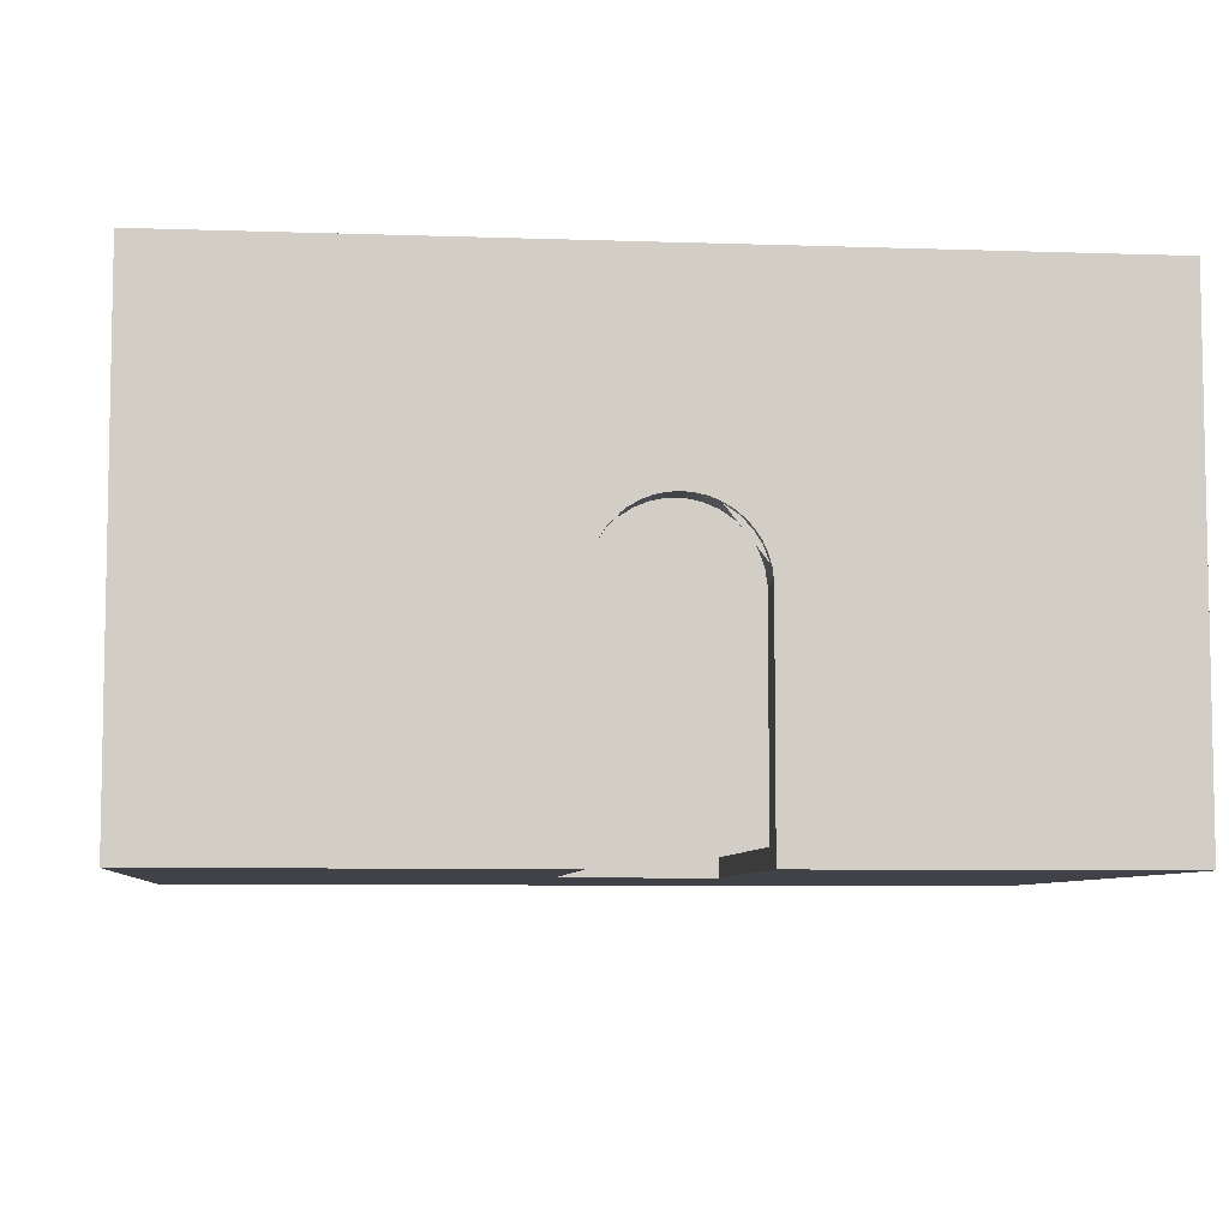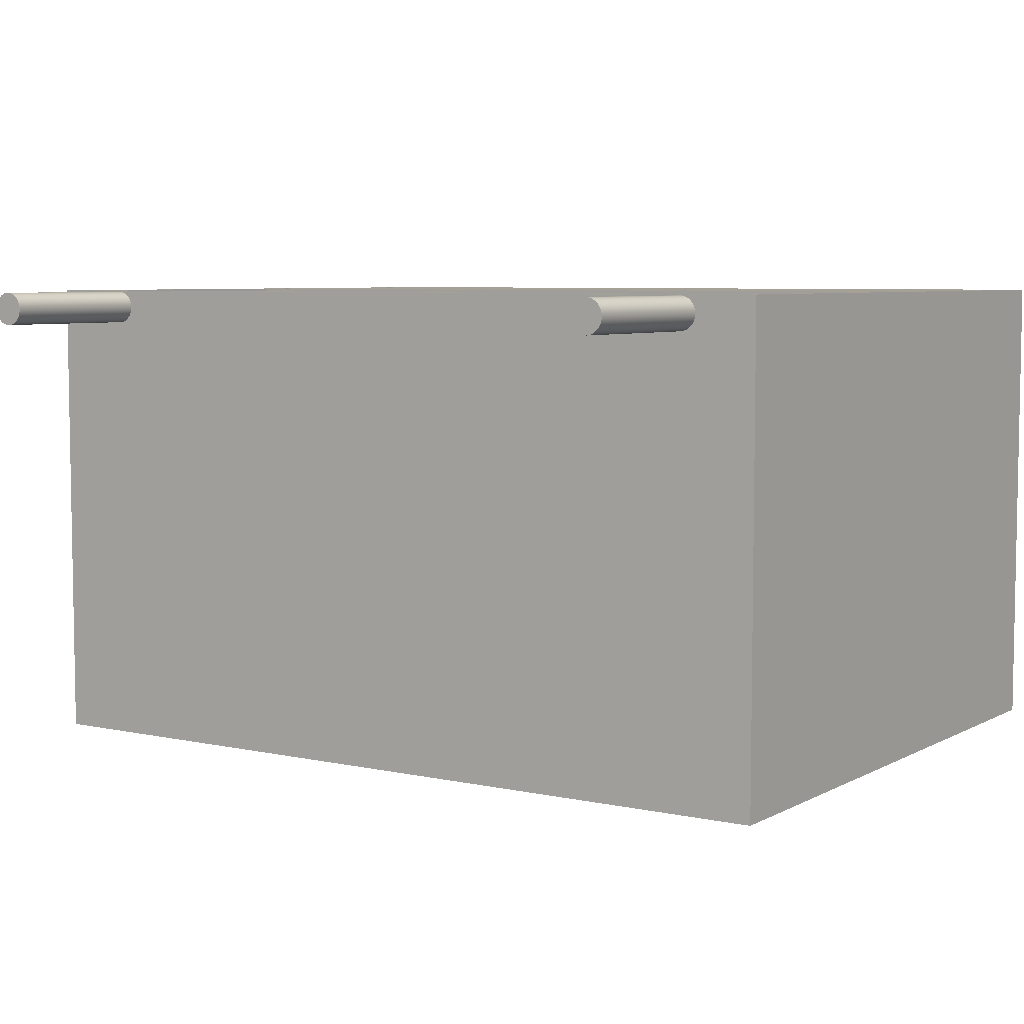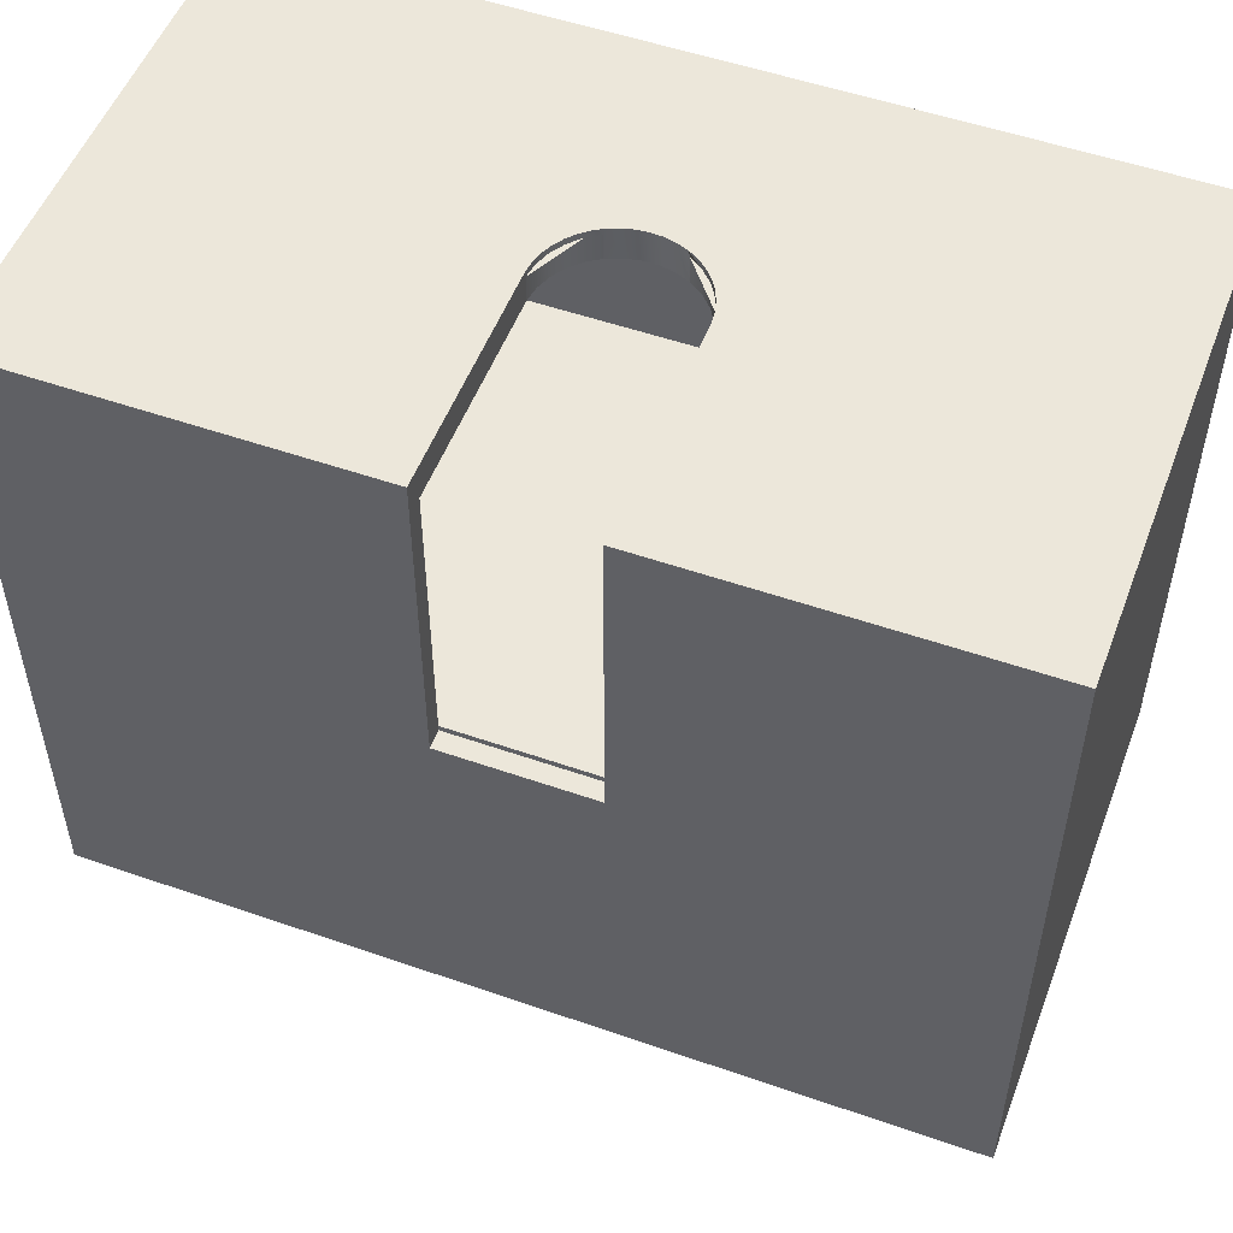
<metadata>
{"format":"obj","ext":"obj","renderer":"f3d","projection":"perspective","resolution":1024,"background":"white","views":[{"elev":-6.8,"azim":174.2,"up":"+Z"},{"elev":6.1,"azim":33.4,"up":"+Z"},{"elev":52.4,"azim":-159.4,"up":"+Y"}]}
</metadata>
<code>
g Mesh1 Component_755 G_19_Waschtischunterbau_dwg1 Model
v 5236 72.34 -770.2
v 5249 71.81 -770.2
v 5236 71.81 -770.2
f 1 2 3
v 5249 72.34 -770.2
f 2 1 4
v 5280 72.34 -727.7
f 1 5 4
v 5206 72.34 -770.2
f 6 5 1
v 5206 72.34 -727.7
f 5 6 7
v 5206 97.34 -727.7
f 6 8 7
v 5206 97.34 -770.2
f 8 6 9
v 5236 97.34 -770.2
f 6 10 9
f 10 6 1
v 5236 71.81 -771.9
f 1 11 10
f 11 1 3
f 2 11 3
v 5249 71.81 -771.9
f 11 2 12
v 5249 100.2 -771.9
f 2 13 12
f 4 13 2
v 5249 97.34 -770.2
f 14 13 4
v 5249 99.65 -751.8
f 15 13 14
v 5249 100.2 -751.8
f 13 15 16
v 5249 99.65 -750.4
f 15 17 16
v 5248 99.65 -749.2
f 15 18 17
v 5247 99.65 -748
f 15 19 18
v 5247 99.65 -747
f 19 15 20
v 5247 99.65 -748
f 15 21 20
v 5248 99.65 -749.2
f 21 15 22
v 5249 99.65 -750.4
f 22 15 23
v 5249 99.65 -751.8
f 23 15 24
v 5249 97.34 -751.8
f 15 25 24
f 25 15 14
v 5280 97.34 -770.2
f 26 25 14
v 5280 97.34 -727.7
f 27 25 26
v 5249 97.34 -750.4
f 27 28 25
v 5248 97.34 -749.2
f 27 29 28
v 5247 97.34 -748
f 27 30 29
v 5247 97.34 -747
f 27 31 30
v 5245 97.34 -746.3
f 27 32 31
v 5244 97.34 -745.8
f 27 33 32
v 5243 97.34 -745.5
f 27 34 33
v 5242 97.34 -745.5
f 27 35 34
v 5240 97.34 -745.8
f 27 36 35
v 5239 97.34 -746.3
f 27 37 36
f 8 37 27
v 5238 97.34 -747
f 8 38 37
v 5237 97.34 -748
f 8 39 38
v 5236 97.34 -749.2
f 8 40 39
v 5236 97.34 -750.4
f 8 41 40
v 5236 97.34 -751.8
f 8 42 41
f 8 10 42
f 10 8 9
v 5236 99.65 -751.8
f 10 43 42
v 5236 99.65 -751.8
f 43 10 44
v 5236 100.2 -751.8
f 44 10 45
v 5236 100.2 -771.9
f 45 10 46
f 46 10 11
v 5204 100.2 -771.9
f 11 47 46
v 5204 40.2 -771.9
f 11 48 47
v 5282 40.2 -771.9
f 48 11 49
f 12 49 11
v 5282 100.2 -771.9
f 49 12 50
f 50 12 13
f 16 50 13
v 5282 100.2 -727.7
f 50 16 51
v 5249 100.2 -750.8
f 52 51 16
v 5248 100.2 -749.8
f 53 51 52
v 5248 100.2 -748.9
f 54 51 53
v 5248 100.2 -748.1
f 55 51 54
v 5247 100.2 -747.3
f 56 51 55
v 5246 100.2 -746.7
f 57 51 56
v 5245 100.2 -746.2
f 58 51 57
v 5244 100.2 -745.8
f 59 51 58
v 5243 100.2 -745.6
f 60 51 59
v 5242 100.2 -745.5
f 61 51 60
v 5241 100.2 -745.6
f 62 51 61
v 5240 100.2 -745.8
f 63 51 62
v 5239 100.2 -746.2
f 64 51 63
v 5204 100.2 -727.7
f 64 65 51
v 5239 100.2 -746.7
f 66 65 64
v 5238 100.2 -747.3
f 67 65 66
v 5237 100.2 -748.1
f 68 65 67
v 5237 100.2 -748.9
f 69 65 68
v 5236 100.2 -749.8
f 70 65 69
v 5236 100.2 -750.8
f 71 65 70
f 45 65 71
f 46 65 45
f 65 46 47
v 5204 40.2 -727.7
f 47 72 65
f 72 47 48
f 49 72 48
v 5282 40.2 -727.7
f 72 49 73
f 49 51 73
f 51 49 50
v 5280 42.17 -727.7
f 74 73 51
f 73 74 72
v 5206 42.17 -727.7
f 75 72 74
f 72 75 65
v 5206 69.67 -727.7
f 65 75 76
v 5206 42.17 -770.2
f 77 76 75
v 5206 69.67 -770.2
f 76 77 78
v 5280 69.67 -770.2
f 77 79 78
v 5280 42.17 -770.2
f 79 77 80
f 77 74 80
f 74 77 75
f 74 79 80
v 5280 69.67 -727.7
f 79 74 81
f 74 51 81
f 81 51 5
f 5 51 27
f 27 51 8
f 65 8 51
f 65 7 8
f 65 76 7
f 7 76 5
f 81 5 76
f 76 79 81
f 79 76 78
f 26 5 27
v 5280 72.34 -770.2
f 5 26 82
f 26 4 82
f 4 26 14
f 4 5 82
f 45 71 44
v 5236 99.65 -750.4
f 44 71 83
f 71 70 83
f 83 70 69
v 5236 99.65 -749.2
f 83 69 84
f 84 69 68
v 5237 99.65 -748
f 84 68 85
f 68 67 85
v 5238 99.65 -747
f 85 67 86
f 66 86 67
f 64 86 66
v 5239 99.65 -746.3
f 64 86 87
f 37 86 87
f 86 37 38
f 39 86 38
v 5237 99.65 -748
f 86 39 88
f 40 88 39
v 5236 99.65 -749.2
f 88 40 89
f 41 89 40
v 5236 99.65 -750.4
f 89 41 90
f 42 90 41
f 90 42 43
f 90 43 83
f 83 43 44
f 87 90 83
f 90 87 89
f 89 87 88
f 88 87 86
f 87 85 86
f 87 84 85
f 84 87 83
f 63 37 87
f 63 36 37
f 62 36 63
f 62 35 36
f 61 35 62
f 61 34 35
f 60 34 61
f 59 34 60
f 59 33 34
f 58 33 59
f 58 32 33
v 5245 99.65 -746.3
f 58 91 32
f 57 91 58
f 57 20 91
f 56 20 57
f 55 20 56
f 55 19 20
f 54 19 55
f 18 19 54
f 53 18 54
f 17 18 53
f 52 17 53
f 16 17 52
f 31 91 20
f 91 31 32
f 20 30 31
f 30 20 21
f 22 30 21
f 30 22 29
f 23 29 22
f 29 23 28
f 24 28 23
f 28 24 25
f 63 87 64
g Mesh2 Component_755 G_19_Waschtischunterbau_dwg1 Model
l 4 2
l 1 4
l 3 1
l 2 3
l 2 12
l 12 11
l 13 12
l 50 13
l 51 50
l 65 51
l 47 65
l 46 47
l 45 46
l 44 45
l 83 44
l 84 83
l 85 84
l 86 85
l 87 86
l 37 87
l 36 37
l 35 36
l 34 35
l 33 34
l 32 33
l 91 32
l 20 91
l 19 20
l 18 19
l 17 18
l 15 17
l 16 15
l 52 16
l 53 52
l 54 53
l 55 54
l 56 55
l 57 56
l 58 57
l 59 58
l 60 59
l 61 60
l 62 61
l 63 62
l 64 63
l 66 64
l 67 66
l 68 67
l 69 68
l 70 69
l 71 70
l 45 71
l 13 16
l 15 24
l 23 24
l 22 23
l 21 22
l 20 21
l 24 25
l 25 28
l 14 25
l 4 14
l 4 82
l 82 26
l 5 82
l 27 5
l 8 27
l 7 8
l 5 7
l 6 7
l 6 1
l 9 6
l 10 9
l 1 10
l 42 10
l 41 42
l 40 41
l 39 40
l 38 39
l 37 38
l 42 43
l 43 90
l 43 44
l 90 89
l 89 88
l 88 86
l 9 8
l 27 26
l 26 14
l 28 29
l 29 30
l 30 31
l 31 32
l 11 46
l 11 3
l 47 48
l 48 72
l 48 49
l 49 73
l 49 50
l 72 73
l 65 72
l 73 51
g Mesh3 Component_755 G_19_Waschtischunterbau_dwg1 Model
l 81 74
l 76 81
l 75 76
l 74 75
l 74 80
l 80 77
l 79 80
l 81 79
l 78 79
l 78 76
l 77 78
l 77 75
g Mesh4 Component_756 G_19_Waschtischunterbau_dwg1 Model
v 5280 96.92 -727.7
v 5207 72.72 -727.7
v 5280 72.72 -727.7
f 92 93 94
v 5207 96.92 -727.7
f 93 92 95
v 5207 96.92 -730
f 92 96 95
v 5280 96.92 -730
f 96 92 97
v 5280 72.72 -730
f 92 98 97
f 98 92 94
f 93 98 94
v 5207 72.72 -730
f 98 93 99
f 93 96 99
f 96 93 95
f 96 98 99
f 98 96 97
g Mesh5 Component_756 G_19_Waschtischunterbau_dwg1 Model
l 94 92
l 93 94
l 95 93
l 92 95
l 97 92
l 98 97
l 94 98
l 98 99
l 99 96
l 99 93
l 96 97
l 95 96
g Mesh6 Component_757 G_19_Waschtischunterbau_dwg1 Model
v 5212 40.2 -730.8
v 5212 25.2 -730.7
v 5212 25.2 -730.8
f 100 101 102
v 5212 40.2 -730.7
f 101 100 103
v 5212 40.2 -727.8
f 100 104 103
v 5212 40.2 -727.8
f 100 105 104
v 5211 40.2 -730.7
f 106 105 100
v 5211 40.2 -727.8
f 106 107 105
v 5211 40.2 -730.7
f 108 107 106
v 5211 40.2 -727.8
f 108 109 107
v 5211 40.2 -730.6
f 110 109 108
v 5211 40.2 -727.9
f 110 111 109
v 5211 40.2 -730.5
f 112 111 110
v 5211 40.2 -728.1
f 112 113 111
v 5211 40.2 -730.3
f 114 113 112
v 5211 40.2 -728.2
f 114 115 113
v 5210 40.2 -730.2
f 116 115 114
v 5210 40.2 -728.4
f 116 117 115
v 5210 40.2 -730
f 118 117 116
v 5210 40.2 -728.6
f 118 119 117
v 5210 40.2 -729.7
f 120 119 118
v 5210 40.2 -728.8
f 120 121 119
v 5210 40.2 -729.5
f 122 121 120
v 5210 40.2 -729
f 122 123 121
v 5210 40.2 -729.3
f 123 122 124
v 5210 25.2 -729.3
f 122 125 124
v 5210 25.2 -729.5
f 125 122 126
f 120 126 122
v 5210 25.2 -729.7
f 126 120 127
f 118 127 120
v 5210 25.2 -730
f 127 118 128
f 116 128 118
v 5210 25.2 -730.2
f 128 116 129
f 114 129 116
v 5211 25.2 -730.3
f 129 114 130
v 5211 25.2 -730.5
f 114 131 130
f 131 114 112
v 5211 25.2 -730.6
f 112 132 131
f 132 112 110
v 5211 25.2 -730.7
f 110 133 132
f 133 110 108
v 5211 25.2 -730.7
f 108 134 133
f 134 108 106
f 106 102 134
f 102 106 100
v 5212 25.2 -727.8
f 135 134 102
v 5211 25.2 -727.8
f 136 134 135
f 136 133 134
v 5211 25.2 -727.8
f 137 133 136
f 137 132 133
v 5211 25.2 -727.9
f 138 132 137
f 138 131 132
v 5211 25.2 -728.1
f 139 131 138
f 139 130 131
v 5211 25.2 -728.2
f 140 130 139
f 140 129 130
v 5210 25.2 -728.4
f 141 129 140
f 141 128 129
v 5210 25.2 -728.6
f 142 128 141
f 142 127 128
v 5210 25.2 -728.8
f 143 127 142
f 143 126 127
v 5210 25.2 -729
f 144 126 143
f 126 144 125
f 144 124 125
f 124 144 123
f 143 123 144
f 123 143 121
f 142 121 143
f 121 142 119
f 141 119 142
f 119 141 117
f 140 117 141
f 117 140 115
f 140 113 115
f 113 140 139
f 139 111 113
f 111 139 138
f 138 109 111
f 109 138 137
f 137 107 109
f 107 137 136
f 136 105 107
f 105 136 135
f 135 104 105
v 5212 25.2 -727.8
f 104 135 145
f 135 102 145
f 145 102 101
v 5212 25.2 -727.8
f 145 101 146
v 5212 25.2 -730.7
f 146 101 147
f 103 147 101
v 5212 40.2 -730.7
f 147 103 148
v 5212 40.2 -727.8
f 103 149 148
f 103 104 149
f 145 149 104
f 149 145 146
v 5212 40.2 -727.9
f 146 150 149
v 5212 25.2 -727.9
f 150 146 151
f 146 147 151
v 5212 25.2 -730.6
f 151 147 152
f 148 152 147
v 5212 40.2 -730.6
f 152 148 153
f 148 150 153
f 148 149 150
v 5213 40.2 -728
f 153 150 154
f 151 154 150
v 5213 25.2 -728
f 154 151 155
f 151 152 155
v 5213 25.2 -730.5
f 155 152 156
f 153 156 152
v 5213 40.2 -730.5
f 156 153 157
f 153 154 157
v 5213 40.2 -728.2
f 157 154 158
f 155 158 154
v 5213 25.2 -728.2
f 158 155 159
f 155 156 159
v 5213 25.2 -730.3
f 159 156 160
f 157 160 156
v 5213 40.2 -730.3
f 160 157 161
f 157 158 161
v 5213 40.2 -728.4
f 161 158 162
v 5213 25.2 -728.4
f 158 163 162
f 163 158 159
f 159 160 163
v 5213 25.2 -730.1
f 163 160 164
v 5213 40.2 -730.1
f 160 165 164
f 165 160 161
f 161 162 165
v 5213 40.2 -728.6
f 165 162 166
v 5213 25.2 -728.6
f 162 167 166
f 167 162 163
f 163 164 167
v 5213 25.2 -729.9
f 167 164 168
v 5213 40.2 -729.9
f 164 169 168
f 169 164 165
f 165 166 169
v 5213 40.2 -728.8
f 169 166 170
v 5213 25.2 -728.8
f 166 171 170
f 171 166 167
f 167 168 171
v 5213 25.2 -729.7
f 171 168 172
v 5213 40.2 -729.7
f 168 173 172
f 173 168 169
f 169 170 173
v 5213 40.2 -729
f 173 170 174
v 5213 25.2 -729
f 170 175 174
f 175 170 171
f 171 172 175
v 5213 25.2 -729.5
f 175 172 176
v 5213 40.2 -729.5
f 172 177 176
f 177 172 173
f 173 174 177
v 5213 40.2 -729.3
f 177 174 178
v 5213 25.2 -729.3
f 174 179 178
f 179 174 175
f 175 176 179
f 176 178 179
f 178 176 177
g Mesh7 Component_757 G_19_Waschtischunterbau_dwg1 Model
l 102 100
l 101 102
l 147 101
l 152 147
l 156 152
l 160 156
l 164 160
l 168 164
l 172 168
l 176 172
l 179 176
l 175 179
l 171 175
l 167 171
l 163 167
l 159 163
l 155 159
l 151 155
l 146 151
l 145 146
l 135 145
l 136 135
l 137 136
l 138 137
l 139 138
l 140 139
l 141 140
l 142 141
l 143 142
l 144 143
l 125 144
l 126 125
l 127 126
l 128 127
l 129 128
l 130 129
l 131 130
l 132 131
l 133 132
l 134 133
l 102 134
l 100 103
l 106 100
l 108 106
l 110 108
l 112 110
l 114 112
l 116 114
l 118 116
l 120 118
l 122 120
l 124 122
l 123 124
l 121 123
l 119 121
l 117 119
l 115 117
l 113 115
l 111 113
l 109 111
l 107 109
l 105 107
l 104 105
l 149 104
l 150 149
l 154 150
l 158 154
l 162 158
l 166 162
l 170 166
l 174 170
l 178 174
l 177 178
l 173 177
l 169 173
l 165 169
l 161 165
l 157 161
l 153 157
l 148 153
l 103 148
g Mesh8 Component_758 G_19_Waschtischunterbau_dwg1 Model
v 5275 40.2 -730.8
v 5275 25.2 -730.7
v 5275 25.2 -730.8
f 180 181 182
v 5275 40.2 -730.7
f 181 180 183
v 5275 40.2 -727.8
f 180 184 183
v 5275 40.2 -727.8
f 180 185 184
v 5274 40.2 -730.7
f 186 185 180
v 5274 40.2 -727.8
f 186 187 185
v 5274 40.2 -730.7
f 188 187 186
v 5274 40.2 -727.8
f 188 189 187
v 5274 40.2 -730.6
f 190 189 188
v 5274 40.2 -727.9
f 190 191 189
v 5274 40.2 -730.5
f 192 191 190
v 5274 40.2 -728.1
f 192 193 191
v 5274 40.2 -730.3
f 194 193 192
v 5274 40.2 -728.2
f 194 195 193
v 5274 40.2 -730.2
f 196 195 194
v 5274 40.2 -728.4
f 196 197 195
v 5273 40.2 -730
f 198 197 196
v 5273 40.2 -728.6
f 198 199 197
v 5273 40.2 -729.7
f 200 199 198
v 5273 40.2 -728.8
f 200 201 199
v 5273 40.2 -729.5
f 202 201 200
v 5273 40.2 -729
f 202 203 201
v 5273 40.2 -729.3
f 203 202 204
v 5273 25.2 -729.3
f 202 205 204
v 5273 25.2 -729.5
f 205 202 206
f 200 206 202
v 5273 25.2 -729.7
f 206 200 207
f 198 207 200
v 5273 25.2 -730
f 207 198 208
f 196 208 198
v 5274 25.2 -730.2
f 208 196 209
f 194 209 196
v 5274 25.2 -730.3
f 209 194 210
v 5274 25.2 -730.5
f 194 211 210
f 211 194 192
v 5274 25.2 -730.6
f 192 212 211
f 212 192 190
v 5274 25.2 -730.7
f 190 213 212
f 213 190 188
v 5274 25.2 -730.7
f 188 214 213
f 214 188 186
f 186 182 214
f 182 186 180
v 5275 25.2 -727.8
f 215 214 182
v 5274 25.2 -727.8
f 216 214 215
f 216 213 214
v 5274 25.2 -727.8
f 217 213 216
f 217 212 213
v 5274 25.2 -727.9
f 218 212 217
f 218 211 212
v 5274 25.2 -728.1
f 219 211 218
f 219 210 211
v 5274 25.2 -728.2
f 220 210 219
f 220 209 210
v 5274 25.2 -728.4
f 221 209 220
f 221 208 209
v 5273 25.2 -728.6
f 222 208 221
f 222 207 208
v 5273 25.2 -728.8
f 223 207 222
f 223 206 207
v 5273 25.2 -729
f 224 206 223
f 206 224 205
f 224 204 205
f 204 224 203
f 223 203 224
f 203 223 201
f 222 201 223
f 201 222 199
f 221 199 222
f 199 221 197
f 220 197 221
f 197 220 195
f 220 193 195
f 193 220 219
f 219 191 193
f 191 219 218
f 218 189 191
f 189 218 217
f 217 187 189
f 187 217 216
f 216 185 187
f 185 216 215
f 215 184 185
v 5275 25.2 -727.8
f 184 215 225
f 215 182 225
f 225 182 181
v 5275 25.2 -727.8
f 225 181 226
v 5275 25.2 -730.7
f 226 181 227
f 183 227 181
v 5275 40.2 -730.7
f 227 183 228
v 5275 40.2 -727.8
f 183 229 228
f 183 184 229
f 225 229 184
f 229 225 226
v 5275 40.2 -727.9
f 226 230 229
v 5275 25.2 -727.9
f 230 226 231
f 226 227 231
v 5275 25.2 -730.6
f 231 227 232
f 228 232 227
v 5275 40.2 -730.6
f 232 228 233
f 228 230 233
f 228 229 230
v 5276 40.2 -728
f 233 230 234
f 231 234 230
v 5276 25.2 -728
f 234 231 235
f 231 232 235
v 5276 25.2 -730.5
f 235 232 236
f 233 236 232
v 5276 40.2 -730.5
f 236 233 237
f 233 234 237
v 5276 40.2 -728.2
f 237 234 238
f 235 238 234
v 5276 25.2 -728.2
f 238 235 239
f 235 236 239
v 5276 25.2 -730.3
f 239 236 240
f 237 240 236
v 5276 40.2 -730.3
f 240 237 241
f 237 238 241
v 5276 40.2 -728.4
f 241 238 242
v 5276 25.2 -728.4
f 238 243 242
f 243 238 239
f 239 240 243
v 5276 25.2 -730.1
f 243 240 244
v 5276 40.2 -730.1
f 240 245 244
f 245 240 241
f 241 242 245
v 5276 40.2 -728.6
f 245 242 246
v 5276 25.2 -728.6
f 242 247 246
f 247 242 243
f 243 244 247
v 5276 25.2 -729.9
f 247 244 248
v 5276 40.2 -729.9
f 244 249 248
f 249 244 245
f 245 246 249
v 5276 40.2 -728.8
f 249 246 250
v 5276 25.2 -728.8
f 246 251 250
f 251 246 247
f 247 248 251
v 5276 25.2 -729.7
f 251 248 252
v 5276 40.2 -729.7
f 248 253 252
f 253 248 249
f 249 250 253
v 5276 40.2 -729
f 253 250 254
v 5276 25.2 -729
f 250 255 254
f 255 250 251
f 251 252 255
v 5276 25.2 -729.5
f 255 252 256
v 5276 40.2 -729.5
f 252 257 256
f 257 252 253
f 253 254 257
v 5276 40.2 -729.3
f 257 254 258
v 5276 25.2 -729.3
f 254 259 258
f 259 254 255
f 255 256 259
f 256 258 259
f 258 256 257
g Mesh9 Component_758 G_19_Waschtischunterbau_dwg1 Model
l 182 180
l 181 182
l 227 181
l 232 227
l 236 232
l 240 236
l 244 240
l 248 244
l 252 248
l 256 252
l 259 256
l 255 259
l 251 255
l 247 251
l 243 247
l 239 243
l 235 239
l 231 235
l 226 231
l 225 226
l 215 225
l 216 215
l 217 216
l 218 217
l 219 218
l 220 219
l 221 220
l 222 221
l 223 222
l 224 223
l 205 224
l 206 205
l 207 206
l 208 207
l 209 208
l 210 209
l 211 210
l 212 211
l 213 212
l 214 213
l 182 214
l 180 183
l 186 180
l 188 186
l 190 188
l 192 190
l 194 192
l 196 194
l 198 196
l 200 198
l 202 200
l 204 202
l 203 204
l 201 203
l 199 201
l 197 199
l 195 197
l 193 195
l 191 193
l 189 191
l 187 189
l 185 187
l 184 185
l 229 184
l 230 229
l 234 230
l 238 234
l 242 238
l 246 242
l 250 246
l 254 250
l 258 254
l 257 258
l 253 257
l 249 253
l 245 249
l 241 245
l 237 241
l 233 237
l 228 233
l 183 228

</code>
